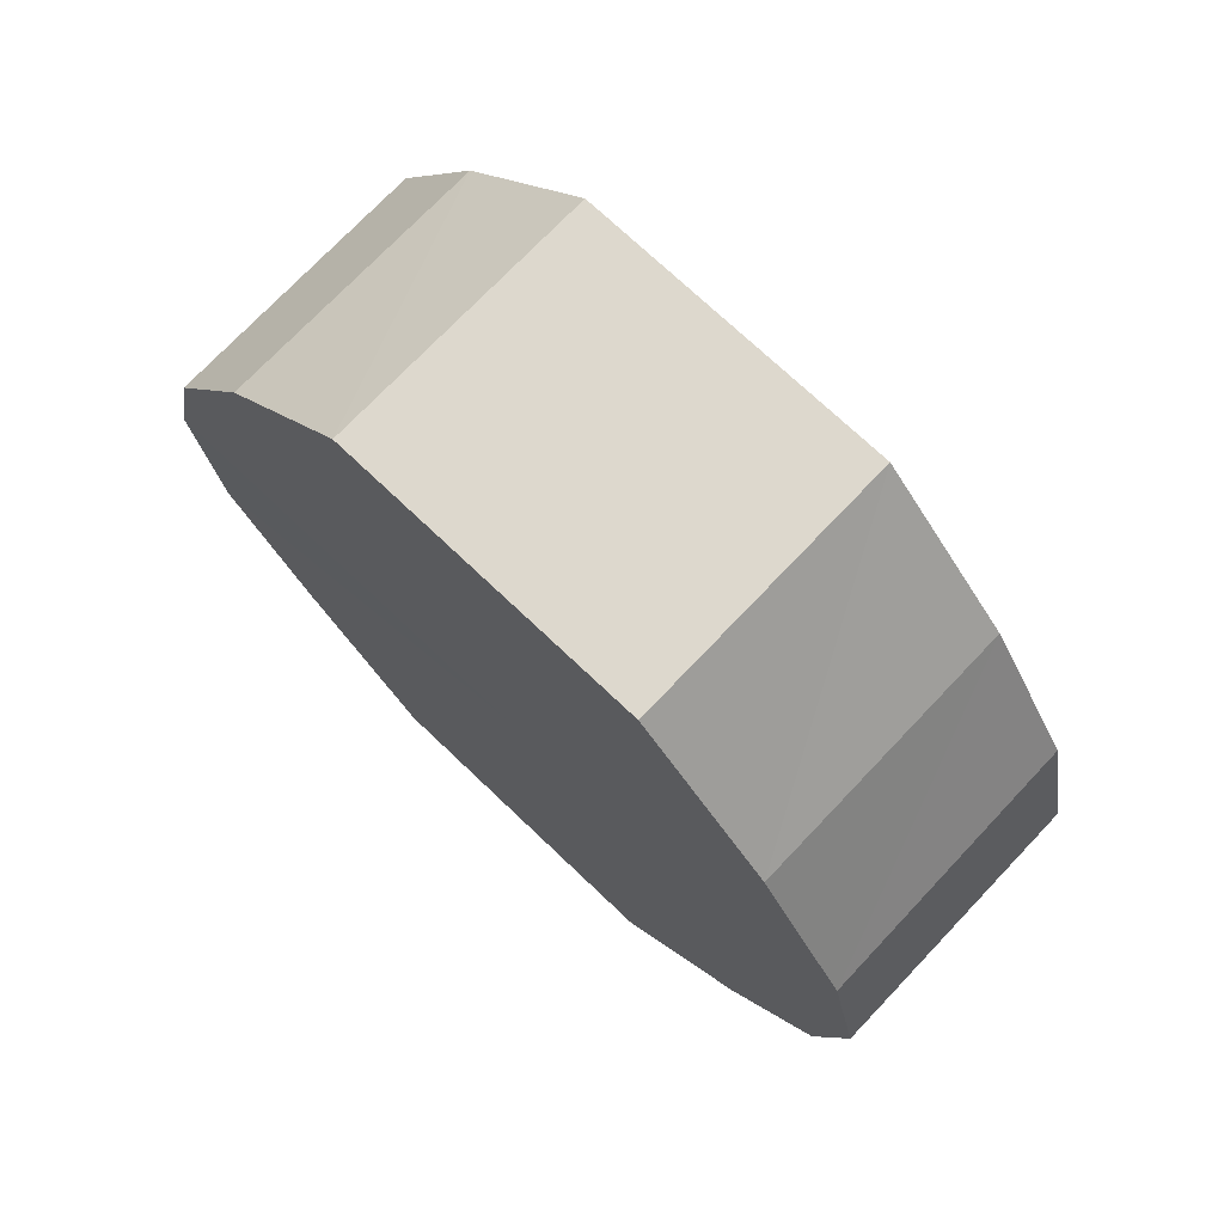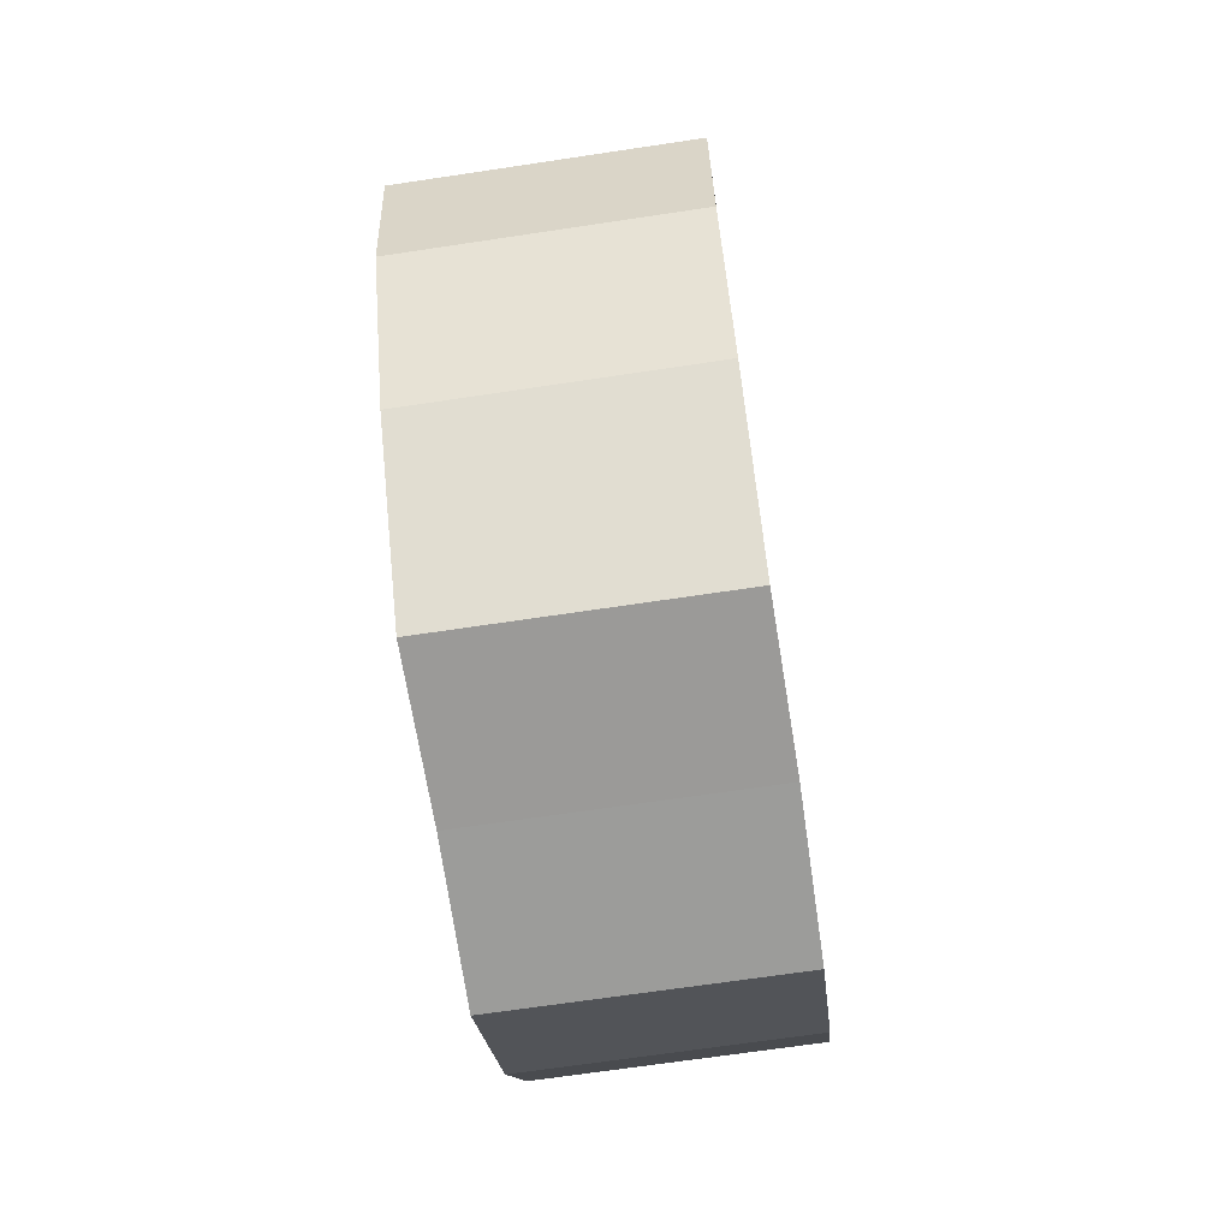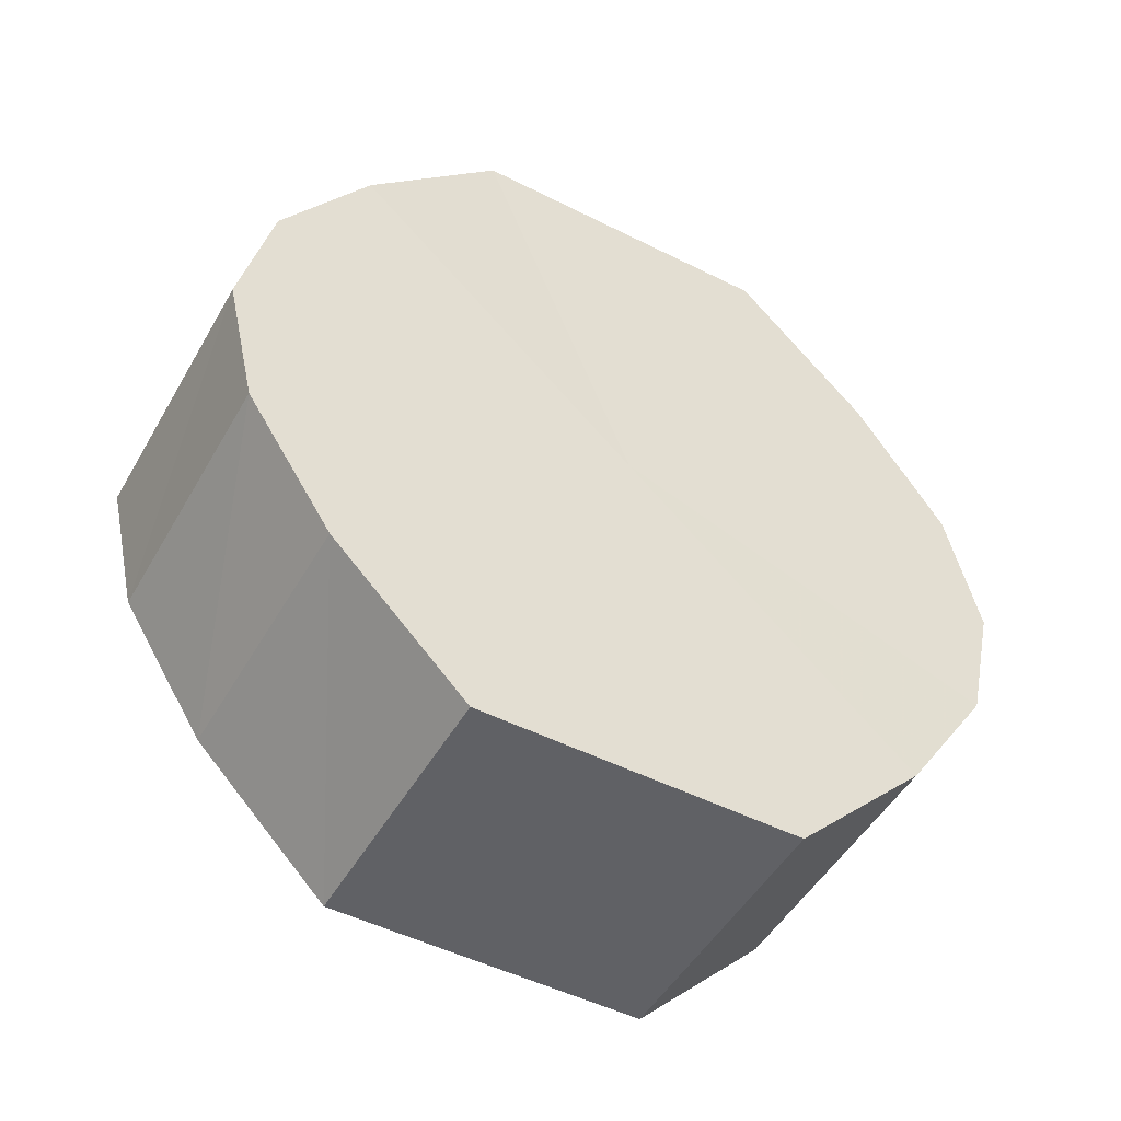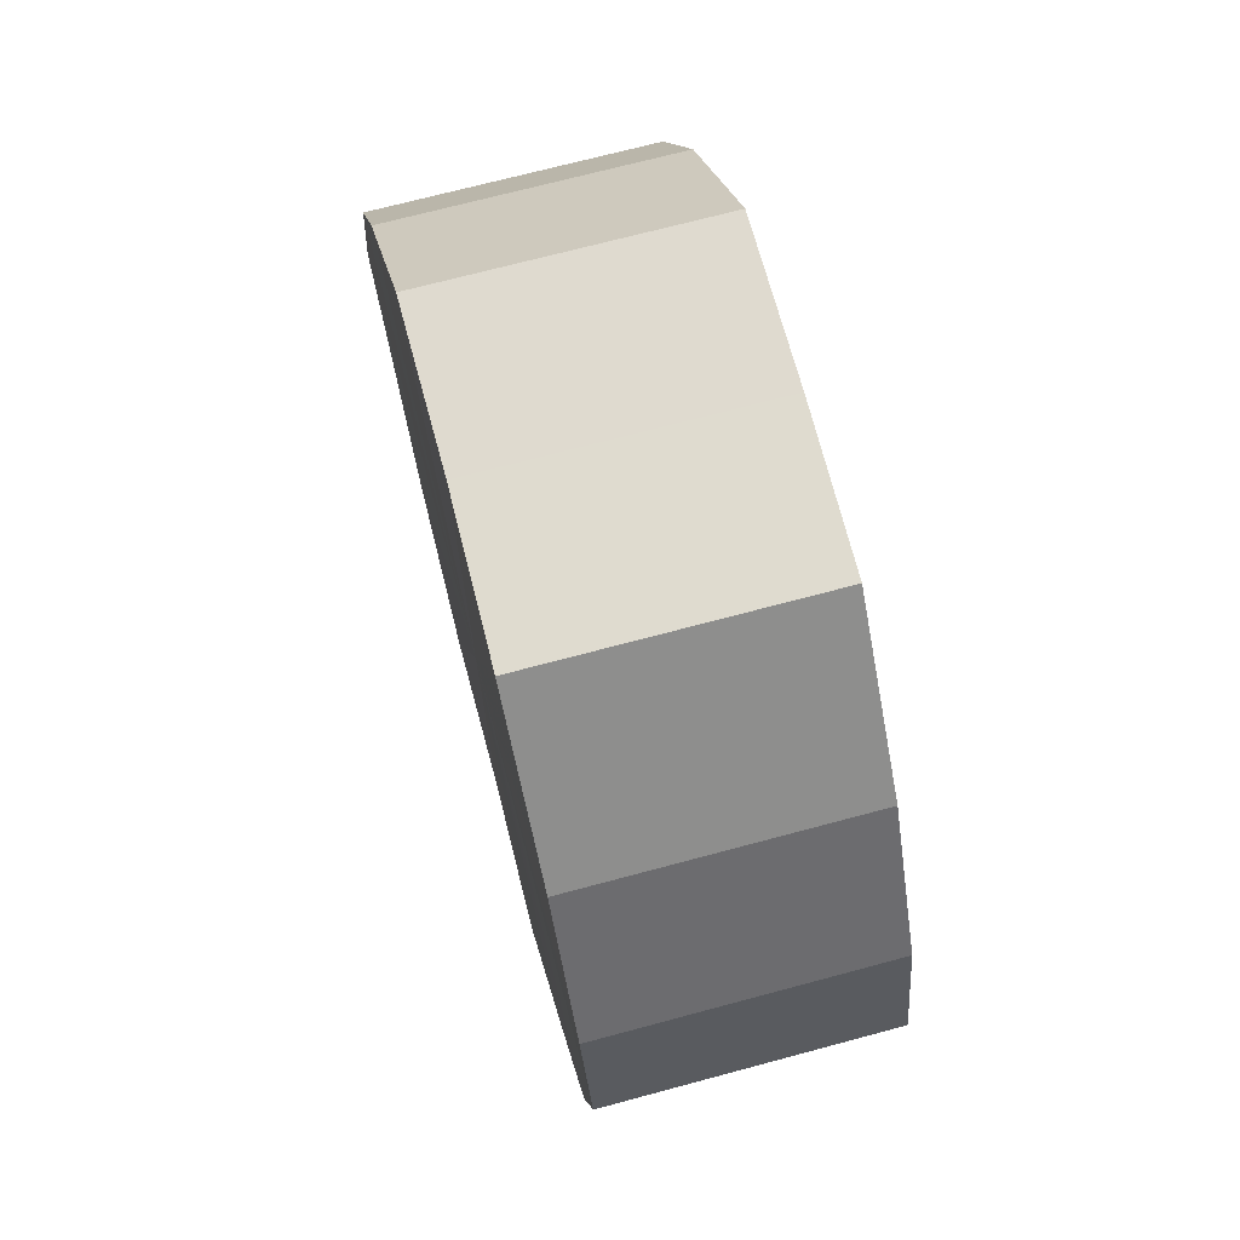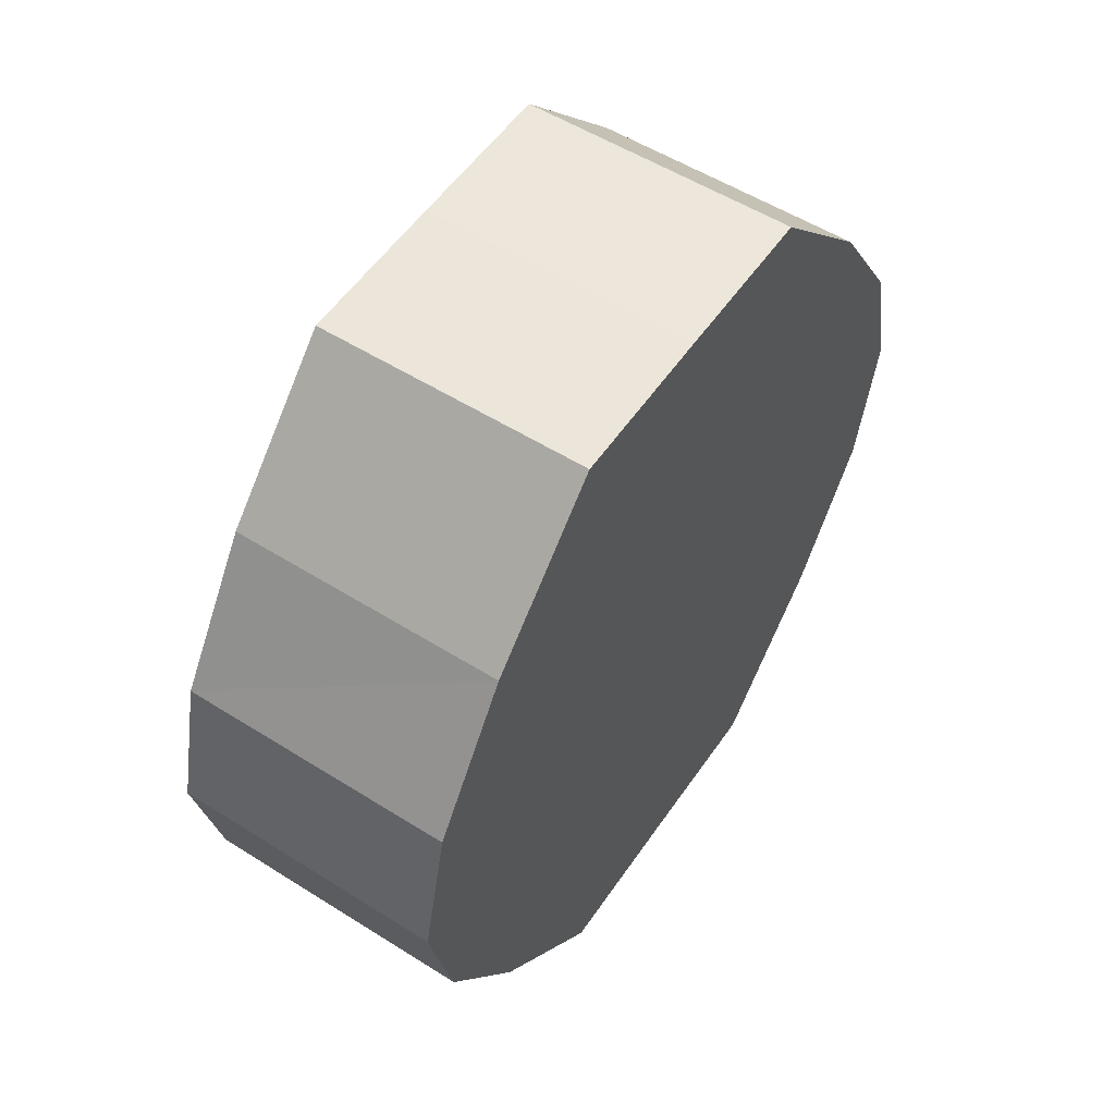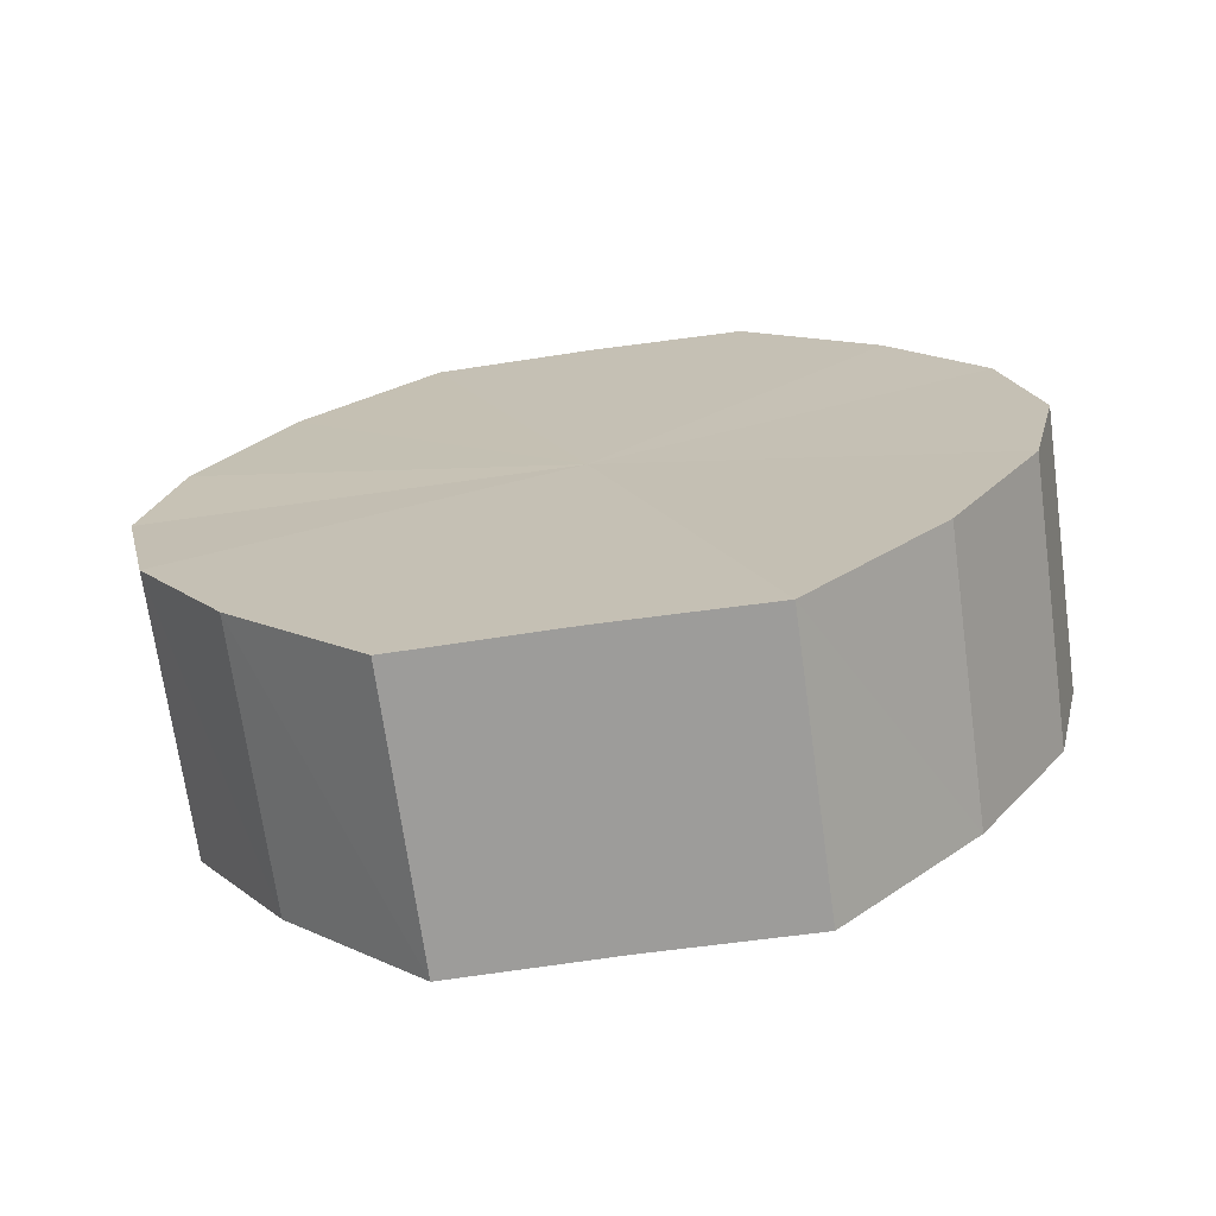
<metadata>
{"format":"obj","ext":"obj","renderer":"f3d","projection":"perspective","resolution":1024,"background":"white","views":[{"elev":72.9,"azim":133.5,"up":"+Y"},{"elev":-69.6,"azim":-171.5,"up":"+Y"},{"elev":-49.6,"azim":-119.1,"up":"+Y"},{"elev":70.6,"azim":165.0,"up":"+Y"},{"elev":54.5,"azim":33.6,"up":"+Y"},{"elev":-70.0,"azim":97.9,"up":"+Y"}]}
</metadata>
<code>
o 29867
v 2223 1897 16
v 2223 1897 16.01
v 2223 1897 16
v 2223 1897 16.02
v 2223 1897 16.01
v 2223 1897 15.99
v 2223 1897 15.99
v 2223 1897 16.02
v 2223 1897 16.02
v 2223 1897 15.98
v 2223 1897 15.98
v 2223 1897 16.03
v 2223 1897 16.02
v 2223 1897 15.97
v 2223 1897 15.97
v 2223 1897 16.02
v 2223 1897 16.03
v 2223 1897 15.97
v 2223 1897 15.97
v 2223 1897 16.02
v 2223 1897 16.02
v 2223 1897 15.97
v 2223 1897 15.97
v 2223 1897 16.01
v 2223 1897 16.02
v 2223 1897 15.98
v 2223 1897 15.98
v 2223 1897 16
v 2223 1897 16.01
v 2223 1897 15.99
v 2223 1897 15.99
v 2223 1897 16
v 2223 1897 16
v 2223 1897 16.01
v 2223 1897 16.01
v 2223 1897 16.02
v 2223 1897 16.02
v 2223 1897 15.99
v 2223 1897 16
v 2223 1897 15.98
v 2223 1897 15.99
v 2223 1897 16.02
v 2223 1897 16.02
v 2223 1897 15.97
v 2223 1897 15.98
v 2223 1897 15.97
v 2223 1897 15.97
v 2223 1897 16.03
v 2223 1897 16.03
v 2223 1897 15.97
v 2223 1897 15.97
v 2223 1897 15.98
v 2223 1897 15.97
v 2223 1897 16.02
v 2223 1897 16.02
v 2223 1897 15.99
v 2223 1897 15.98
v 2223 1897 16
v 2223 1897 15.99
v 2223 1897 16.02
v 2223 1897 16.02
v 2223 1897 16.01
v 2223 1897 16
v 2223 1897 16.01
v 2223 1897 16
v 2223 1897 16.01
v 2223 1897 16
v 2223 1897 16.02
v 2223 1897 15.99
v 2223 1897 16.02
v 2223 1897 15.98
v 2223 1897 16.03
v 2223 1897 15.97
v 2223 1897 16.02
v 2223 1897 15.97
v 2223 1897 16.02
v 2223 1897 15.97
v 2223 1897 16.01
v 2223 1897 15.98
v 2223 1897 16
v 2223 1897 15.99
v 2223 1897 16
v 2223 1897 16
v 2223 1897 16.01
v 2223 1897 15.99
v 2223 1897 16.02
v 2223 1897 15.98
v 2223 1897 16.02
v 2223 1897 15.97
v 2223 1897 16.03
v 2223 1897 15.97
v 2223 1897 16.02
v 2223 1897 15.97
v 2223 1897 16.02
v 2223 1897 15.98
v 2223 1897 16.01
v 2223 1897 15.99
v 2223 1897 16
f 1 2 3
f 2 4 5
f 6 1 7
f 4 8 9
f 10 6 11
f 8 12 13
f 14 10 15
f 12 16 17
f 18 14 19
f 16 20 21
f 22 18 23
f 20 24 25
f 26 22 27
f 24 28 29
f 30 26 31
f 28 30 32
f 33 34 35
f 35 36 37
f 38 39 33
f 40 41 38
f 37 42 43
f 44 45 40
f 46 47 44
f 43 48 49
f 50 51 46
f 52 53 50
f 49 54 55
f 56 57 52
f 58 59 56
f 55 60 61
f 62 63 58
f 61 64 62
f 65 66 67
f 65 68 66
f 65 67 69
f 65 70 68
f 65 69 71
f 65 72 70
f 65 71 73
f 65 74 72
f 65 73 75
f 65 76 74
f 65 75 77
f 65 78 76
f 65 77 79
f 65 80 78
f 65 79 81
f 65 81 80
f 82 83 84
f 82 85 83
f 82 84 86
f 82 87 85
f 82 86 88
f 82 89 87
f 82 88 90
f 82 91 89
f 82 90 92
f 82 93 91
f 82 92 94
f 82 95 93
f 82 94 96
f 82 97 95
f 82 96 98
f 82 98 97

</code>
